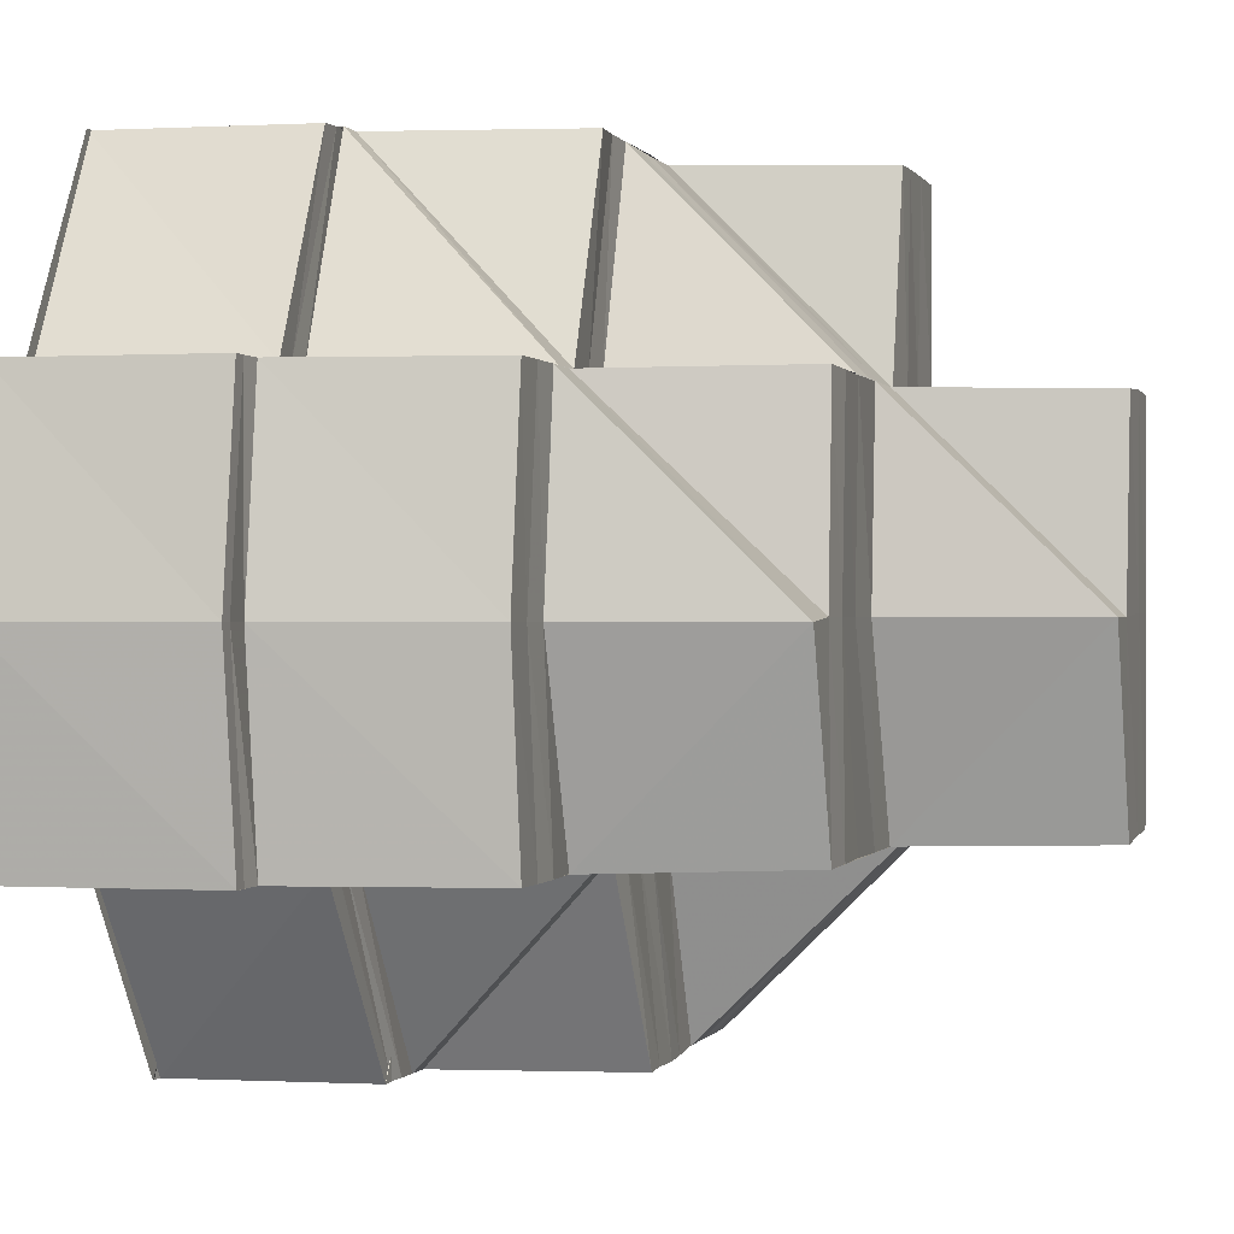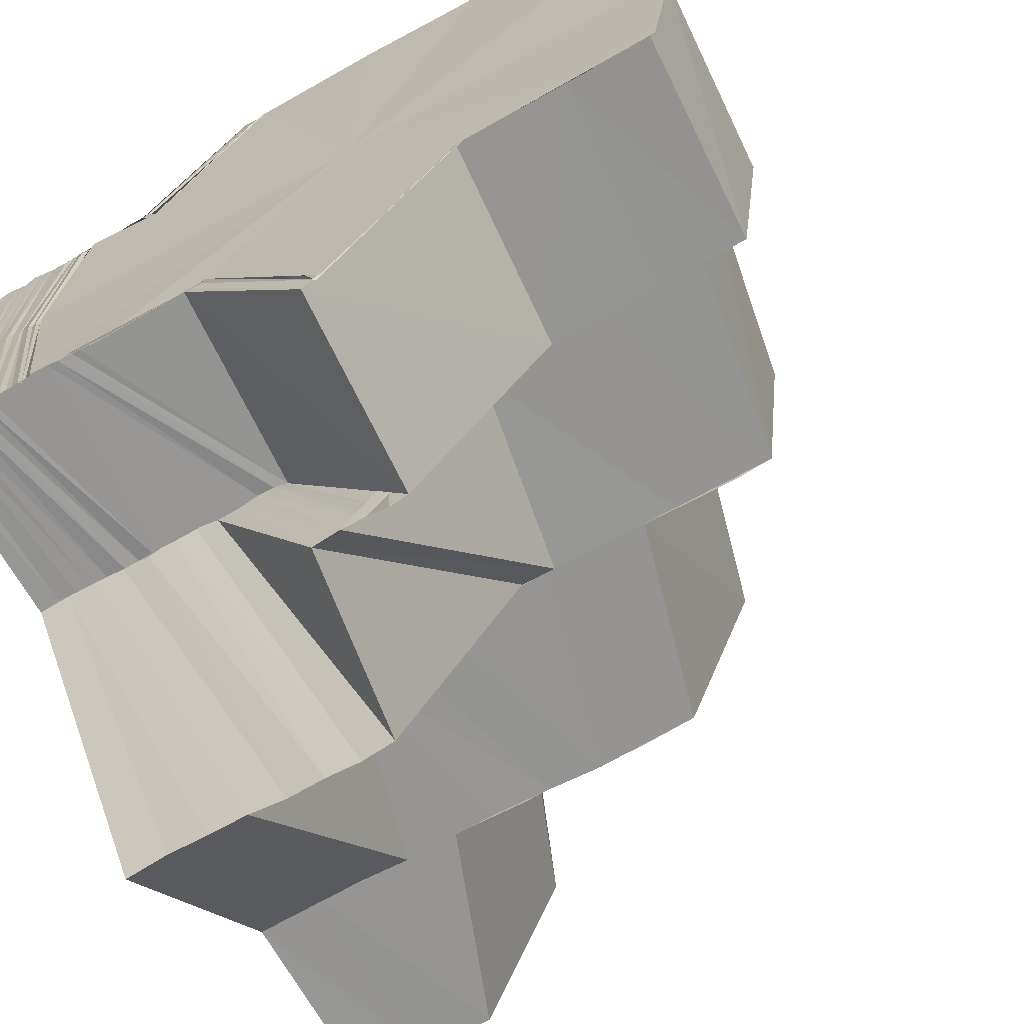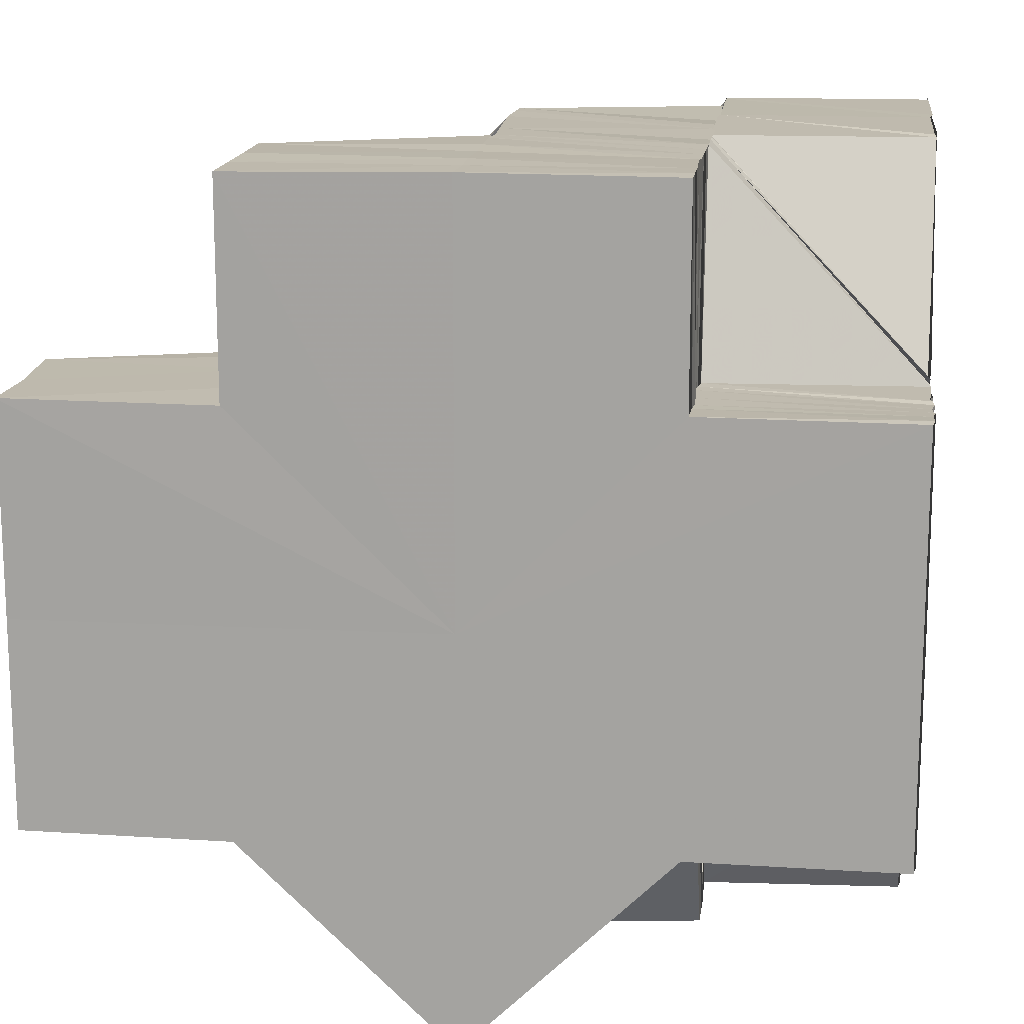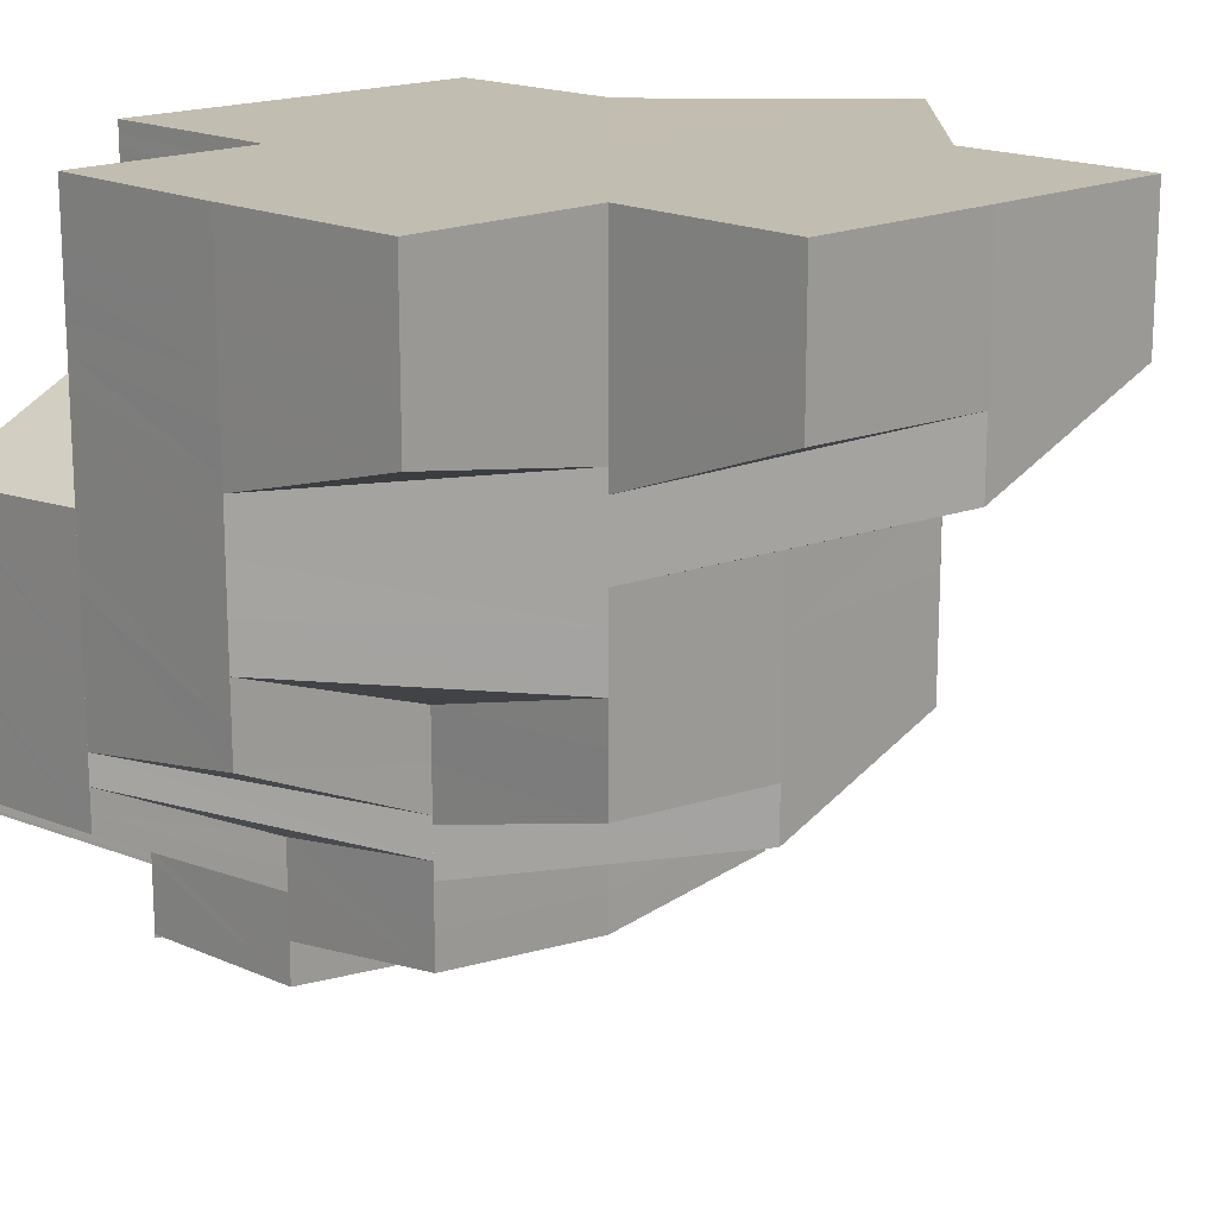
<metadata>
{"format":"obj","ext":"obj","renderer":"f3d","projection":"perspective","resolution":1024,"background":"white","views":[{"elev":0.6,"azim":-165.0,"up":"+Y"},{"elev":-67.3,"azim":119.1,"up":"+Y"},{"elev":15.7,"azim":7.2,"up":"+Y"},{"elev":16.9,"azim":-134.3,"up":"+Z"}]}
</metadata>
<code>
o 12147
v 2174 1877 13.28
v 2174 1877 13.28
v 2174 1877 13.28
v 2174 1877 13.28
v 2174 1877 13.28
v 2174 1877 13.28
v 2174 1877 13.28
v 2174 1877 13.28
v 2174 1877 13.28
v 2174 1877 13.28
v 2174 1877 13.28
v 2174 1877 13.28
v 2174 1877 13.28
v 2174 1877 13.29
v 2174 1877 13.28
v 2174 1877 13.29
v 2174 1877 13.28
v 2174 1877 13.28
v 2174 1877 13.28
v 2174 1877 13.29
v 2174 1877 13.28
v 2174 1877 13.29
v 2174 1877 13.29
v 2174 1877 13.29
v 2174 1877 13.29
v 2174 1877 13.29
v 2174 1877 13.29
v 2174 1877 13.29
v 2174 1877 13.29
v 2174 1877 13.29
v 2174 1877 13.29
v 2174 1877 13.29
v 2174 1877 13.29
v 2174 1877 13.29
v 2174 1877 13.29
v 2174 1877 13.29
v 2174 1877 13.29
v 2174 1877 13.29
v 2174 1877 13.28
v 2174 1877 13.29
v 2174 1877 13.28
v 2174 1877 13.29
v 2174 1877 13.29
v 2174 1877 13.29
v 2174 1877 13.28
v 2174 1877 13.28
v 2174 1877 13.28
v 2174 1877 13.28
v 2174 1877 13.29
v 2174 1877 13.29
v 2174 1877 13.29
v 2174 1877 13.29
v 2174 1877 13.29
v 2174 1877 13.29
v 2174 1877 13.3
v 2174 1877 13.3
v 2174 1877 13.31
v 2174 1877 13.29
v 2174 1877 13.29
v 2174 1877 13.28
v 2174 1877 13.28
v 2174 1877 13.28
v 2174 1877 13.29
v 2174 1877 13.28
v 2174 1877 13.29
v 2174 1877 13.3
v 2174 1877 13.31
v 2174 1877 13.31
v 2174 1877 13.32
v 2174 1877 13.31
v 2174 1877 13.31
v 2174 1877 13.31
v 2174 1877 13.31
v 2174 1877 13.31
v 2174 1877 13.31
v 2174 1877 13.32
v 2174 1877 13.31
v 2174 1877 13.31
v 2174 1877 13.31
v 2174 1877 13.32
v 2174 1877 13.32
v 2174 1877 13.32
v 2174 1877 13.32
v 2174 1877 13.32
v 2174 1877 13.32
v 2174 1877 13.32
v 2174 1877 13.32
v 2174 1877 13.32
v 2174 1877 13.32
v 2174 1877 13.32
v 2174 1877 13.32
v 2174 1877 13.32
v 2174 1877 13.32
v 2174 1877 13.32
v 2174 1877 13.32
v 2174 1877 13.32
v 2174 1877 13.32
v 2174 1877 13.32
v 2174 1877 13.32
v 2174 1877 13.32
v 2174 1877 13.32
v 2174 1877 13.32
v 2174 1877 13.32
v 2174 1877 13.32
v 2174 1877 13.32
v 2174 1877 13.32
v 2174 1877 13.32
v 2174 1877 13.32
v 2174 1877 13.32
v 2174 1877 13.31
v 2174 1877 13.31
v 2174 1877 13.32
v 2174 1877 13.31
v 2174 1877 13.32
v 2174 1877 13.32
v 2174 1877 13.32
v 2174 1877 13.32
v 2174 1877 13.32
v 2174 1877 13.32
v 2174 1877 13.32
v 2174 1877 13.32
v 2174 1877 13.32
v 2174 1877 13.32
v 2174 1877 13.32
v 2174 1877 13.32
v 2174 1877 13.32
v 2174 1877 13.32
v 2174 1877 13.32
v 2174 1877 13.32
v 2174 1877 13.32
v 2174 1877 13.32
v 2174 1877 13.32
v 2174 1877 13.32
v 2174 1877 13.32
v 2174 1877 13.32
v 2174 1877 13.32
v 2174 1877 13.32
v 2174 1877 13.32
v 2174 1877 13.31
v 2174 1877 13.32
v 2174 1877 13.31
v 2174 1877 13.32
v 2174 1877 13.31
v 2174 1877 13.31
v 2174 1877 13.31
v 2174 1877 13.31
v 2174 1877 13.31
v 2174 1877 13.31
v 2174 1877 13.32
v 2174 1877 13.31
v 2174 1877 13.31
v 2174 1877 13.32
v 2174 1877 13.32
v 2174 1877 13.31
v 2174 1877 13.32
v 2174 1877 13.31
v 2174 1877 13.32
v 2174 1877 13.32
v 2174 1877 13.32
v 2174 1877 13.32
v 2174 1877 13.32
v 2174 1877 13.32
v 2174 1877 13.32
v 2174 1877 13.32
v 2174 1877 13.32
v 2174 1877 13.32
v 2174 1877 13.32
v 2174 1877 13.32
v 2174 1877 13.32
v 2174 1877 13.32
v 2174 1877 13.32
v 2174 1877 13.32
v 2174 1877 13.32
v 2174 1877 13.32
v 2174 1877 13.32
v 2174 1877 13.32
v 2174 1877 13.32
v 2174 1877 13.32
v 2174 1877 13.31
v 2174 1877 13.31
v 2174 1877 13.31
v 2174 1877 13.31
v 2174 1877 13.31
v 2174 1877 13.32
v 2174 1877 13.32
v 2174 1877 13.32
v 2174 1877 13.32
v 2174 1877 13.31
v 2174 1877 13.31
v 2174 1877 13.32
v 2174 1877 13.32
v 2174 1877 13.31
v 2174 1877 13.31
v 2174 1877 13.31
v 2174 1877 13.31
v 2174 1877 13.31
v 2174 1877 13.31
v 2174 1877 13.3
v 2174 1877 13.3
v 2174 1877 13.3
v 2174 1877 13.3
v 2174 1877 13.3
v 2174 1877 13.3
v 2174 1877 13.3
v 2174 1877 13.3
v 2174 1877 13.3
v 2174 1877 13.3
v 2174 1877 13.3
v 2174 1877 13.3
v 2174 1877 13.3
v 2174 1877 13.31
v 2174 1877 13.31
v 2174 1877 13.3
v 2174 1877 13.3
v 2174 1877 13.3
v 2174 1877 13.31
v 2174 1877 13.3
v 2174 1877 13.3
v 2174 1877 13.3
v 2174 1877 13.31
v 2174 1877 13.3
v 2174 1877 13.3
v 2174 1877 13.3
v 2174 1877 13.3
v 2174 1877 13.31
v 2174 1877 13.31
v 2174 1877 13.31
v 2174 1877 13.31
v 2174 1877 13.31
v 2174 1877 13.31
v 2174 1877 13.31
v 2174 1877 13.31
v 2174 1877 13.31
v 2174 1877 13.32
v 2174 1877 13.31
v 2174 1877 13.31
v 2174 1877 13.32
v 2174 1877 13.32
v 2174 1877 13.3
v 2174 1877 13.31
v 2174 1877 13.3
v 2174 1877 13.31
v 2174 1877 13.31
v 2174 1877 13.32
v 2174 1877 13.32
v 2174 1877 13.32
v 2174 1877 13.32
v 2174 1877 13.32
v 2174 1877 13.32
v 2174 1877 13.32
v 2174 1877 13.32
v 2174 1877 13.32
v 2174 1877 13.32
v 2174 1877 13.32
v 2174 1877 13.3
v 2174 1877 13.3
v 2174 1877 13.29
v 2174 1877 13.3
v 2174 1877 13.29
v 2174 1877 13.29
v 2174 1877 13.29
v 2174 1877 13.3
v 2174 1877 13.29
v 2174 1877 13.3
v 2174 1877 13.29
v 2174 1877 13.32
v 2174 1877 13.32
v 2174 1877 13.32
v 2174 1877 13.32
v 2174 1877 13.32
v 2174 1877 13.32
v 2174 1877 13.32
v 2174 1877 13.32
v 2174 1877 13.32
v 2174 1877 13.32
v 2174 1877 13.32
v 2174 1877 13.32
v 2174 1877 13.32
v 2174 1877 13.32
v 2174 1877 13.32
v 2174 1877 13.32
v 2174 1877 13.32
v 2174 1877 13.32
v 2174 1877 13.32
v 2174 1877 13.32
v 2174 1877 13.32
v 2174 1877 13.32
v 2174 1877 13.32
v 2174 1877 13.32
v 2174 1877 13.32
v 2174 1877 13.32
v 2174 1877 13.32
v 2174 1877 13.32
v 2174 1877 13.32
v 2174 1877 13.32
v 2174 1877 13.32
v 2174 1877 13.32
v 2174 1877 13.32
v 2174 1877 13.32
v 2174 1877 13.32
v 2174 1877 13.31
v 2174 1877 13.31
v 2174 1877 13.31
v 2174 1877 13.31
v 2174 1877 13.31
v 2174 1877 13.31
v 2174 1877 13.31
v 2174 1877 13.3
v 2174 1877 13.31
v 2174 1877 13.31
v 2174 1877 13.31
v 2174 1877 13.3
v 2174 1877 13.31
v 2174 1877 13.31
v 2174 1877 13.31
v 2174 1877 13.3
v 2174 1877 13.31
v 2174 1877 13.31
v 2174 1877 13.31
v 2174 1877 13.3
v 2174 1877 13.31
v 2174 1877 13.3
v 2174 1877 13.28
v 2174 1877 13.29
v 2174 1877 13.29
v 2174 1877 13.31
v 2174 1877 13.31
v 2174 1877 13.3
v 2174 1877 13.3
v 2174 1877 13.3
v 2174 1877 13.31
v 2174 1877 13.3
v 2174 1877 13.31
v 2174 1877 13.3
v 2174 1877 13.29
v 2174 1877 13.29
v 2174 1877 13.3
v 2174 1877 13.3
v 2174 1877 13.3
v 2174 1877 13.29
v 2174 1877 13.29
v 2174 1877 13.29
v 2174 1877 13.3
v 2174 1877 13.29
v 2174 1877 13.29
v 2174 1877 13.28
v 2174 1877 13.28
v 2174 1877 13.28
v 2174 1877 13.29
v 2174 1877 13.29
v 2174 1877 13.29
v 2174 1877 13.3
v 2174 1877 13.29
v 2174 1877 13.29
v 2174 1877 13.29
v 2174 1877 13.29
v 2174 1877 13.29
v 2174 1877 13.29
v 2174 1877 13.29
v 2174 1877 13.3
v 2174 1877 13.3
v 2174 1877 13.3
v 2174 1877 13.29
v 2174 1877 13.29
v 2174 1877 13.29
v 2174 1877 13.29
v 2174 1877 13.3
v 2174 1877 13.3
v 2174 1877 13.3
v 2174 1877 13.29
v 2174 1877 13.3
v 2174 1877 13.3
v 2174 1877 13.29
v 2174 1877 13.3
v 2174 1877 13.29
v 2174 1877 13.29
v 2174 1877 13.29
v 2174 1877 13.29
v 2174 1877 13.29
v 2174 1877 13.31
v 2174 1877 13.31
v 2174 1877 13.31
v 2174 1877 13.31
v 2174 1877 13.31
v 2174 1877 13.31
v 2174 1877 13.31
v 2174 1877 13.31
v 2174 1877 13.31
v 2174 1877 13.31
v 2174 1877 13.3
v 2174 1877 13.31
v 2174 1877 13.31
v 2174 1877 13.3
v 2174 1877 13.32
v 2174 1877 13.31
v 2174 1877 13.31
v 2174 1877 13.31
v 2174 1877 13.32
v 2174 1877 13.32
v 2174 1877 13.32
v 2174 1877 13.32
v 2174 1877 13.32
v 2174 1877 13.32
v 2174 1877 13.32
v 2174 1877 13.32
v 2174 1877 13.32
v 2174 1877 13.32
v 2174 1877 13.32
v 2174 1877 13.32
v 2174 1877 13.32
v 2174 1877 13.32
v 2174 1877 13.32
v 2174 1877 13.32
v 2174 1877 13.32
v 2174 1877 13.31
v 2174 1877 13.32
v 2174 1877 13.31
v 2174 1877 13.31
v 2174 1877 13.31
v 2174 1877 13.31
v 2174 1877 13.31
v 2174 1877 13.31
v 2174 1877 13.31
v 2174 1877 13.31
v 2174 1877 13.31
v 2174 1877 13.31
v 2174 1877 13.31
v 2174 1877 13.31
v 2174 1877 13.31
v 2174 1877 13.31
v 2174 1877 13.3
v 2174 1877 13.3
v 2174 1877 13.29
v 2174 1877 13.3
v 2174 1877 13.3
v 2174 1877 13.29
v 2174 1877 13.3
v 2174 1877 13.3
v 2174 1877 13.3
v 2174 1877 13.3
v 2174 1877 13.3
v 2174 1877 13.31
v 2174 1877 13.3
v 2174 1877 13.31
v 2174 1877 13.31
v 2174 1877 13.31
v 2174 1877 13.3
v 2174 1877 13.3
v 2174 1877 13.31
v 2174 1877 13.31
v 2174 1877 13.29
v 2174 1877 13.29
v 2174 1877 13.29
v 2174 1877 13.3
v 2174 1877 13.29
v 2174 1877 13.29
v 2174 1877 13.31
v 2174 1877 13.3
v 2174 1877 13.31
v 2174 1877 13.3
v 2174 1877 13.31
v 2174 1877 13.31
v 2174 1877 13.31
v 2174 1877 13.3
v 2174 1877 13.29
v 2174 1877 13.29
v 2174 1877 13.29
v 2174 1877 13.3
v 2174 1877 13.3
v 2174 1877 13.3
v 2174 1877 13.3
v 2174 1877 13.3
v 2174 1877 13.3
v 2174 1877 13.3
v 2174 1877 13.3
v 2174 1877 13.3
v 2174 1877 13.3
v 2174 1877 13.31
v 2174 1877 13.3
v 2174 1877 13.31
v 2174 1877 13.31
v 2174 1877 13.31
v 2174 1877 13.31
v 2174 1877 13.31
v 2174 1877 13.31
v 2174 1877 13.32
v 2174 1877 13.32
v 2174 1877 13.31
v 2174 1877 13.32
v 2174 1877 13.32
v 2174 1877 13.31
v 2174 1877 13.32
v 2174 1877 13.31
v 2174 1877 13.31
v 2174 1877 13.32
v 2174 1877 13.32
v 2174 1877 13.32
v 2174 1877 13.32
v 2174 1877 13.32
v 2174 1877 13.32
v 2174 1877 13.32
v 2174 1877 13.32
v 2174 1877 13.32
v 2174 1877 13.32
v 2174 1877 13.32
v 2174 1877 13.32
v 2174 1877 13.32
v 2174 1877 13.32
v 2174 1877 13.32
v 2174 1877 13.32
v 2174 1877 13.32
v 2174 1877 13.32
v 2174 1877 13.32
v 2174 1877 13.32
v 2174 1877 13.32
f 1 2 3
f 4 5 1
f 6 7 2
f 7 8 9
f 10 6 11
f 11 12 13
f 14 15 12
f 14 16 15
f 17 14 18
f 18 15 19
f 15 20 21
f 22 23 15
f 23 24 25
f 15 26 25
f 27 28 26
f 28 29 30
f 31 27 32
f 32 33 34
f 25 35 36
f 37 35 38
f 39 40 36
f 41 39 42
f 43 42 44
f 45 41 46
f 47 45 48
f 42 49 50
f 51 52 49
f 53 51 49
f 46 54 55
f 50 56 55
f 56 57 55
f 58 59 55
f 60 61 55
f 62 60 55
f 63 64 55
f 65 63 55
f 66 65 55
f 67 66 55
f 68 67 55
f 69 68 55
f 57 70 55
f 57 71 70
f 71 72 70
f 72 73 70
f 72 74 73
f 74 75 73
f 70 76 55
f 77 78 75
f 79 77 75
f 76 80 55
f 80 69 55
f 76 81 80
f 80 82 69
f 81 82 80
f 82 83 69
f 81 84 82
f 82 85 83
f 84 85 82
f 85 86 83
f 84 87 85
f 85 88 86
f 87 88 85
f 88 89 86
f 87 90 88
f 88 91 89
f 90 91 88
f 91 92 89
f 90 93 91
f 91 94 92
f 93 94 91
f 94 95 92
f 93 96 94
f 94 97 95
f 96 97 94
f 97 98 95
f 96 99 97
f 97 100 98
f 99 100 97
f 100 101 98
f 102 103 99
f 103 104 105
f 106 107 104
f 108 109 107
f 110 111 106
f 111 112 108
f 113 110 114
f 115 116 109
f 112 117 115
f 118 119 116
f 117 120 118
f 121 122 119
f 120 123 121
f 124 125 122
f 123 126 124
f 127 128 125
f 126 129 130
f 131 130 132
f 133 132 134
f 135 134 136
f 137 136 138
f 139 138 140
f 141 140 142
f 143 144 141
f 144 145 139
f 143 146 147
f 144 148 146
f 145 149 148
f 150 151 145
f 145 152 137
f 152 153 149
f 154 152 145
f 151 155 152
f 156 157 154
f 157 158 159
f 159 160 152
f 152 160 135
f 155 161 160
f 160 162 153
f 158 163 164
f 164 165 160
f 160 165 133
f 165 166 162
f 161 167 165
f 165 168 131
f 167 169 165
f 169 170 166
f 167 169 171
f 163 167 171
f 169 126 171
f 163 172 173
f 174 173 175
f 176 163 171
f 177 176 174
f 178 175 179
f 180 177 178
f 181 179 182
f 183 180 181
f 176 184 185
f 186 185 187
f 188 187 189
f 190 191 186
f 192 190 188
f 193 181 194
f 193 194 195
f 196 193 195
f 196 195 197
f 198 196 197
f 198 197 199
f 200 198 199
f 201 198 200
f 200 202 203
f 204 205 200
f 206 203 207
f 208 204 206
f 209 206 210
f 199 211 212
f 213 214 212
f 215 213 216
f 217 212 216
f 218 219 217
f 212 211 220
f 221 215 222
f 223 216 224
f 222 223 224
f 211 225 220
f 211 143 225
f 220 225 102
f 220 102 226
f 227 220 226
f 227 226 228
f 229 227 228
f 229 228 230
f 231 229 230
f 231 230 232
f 233 234 102
f 235 231 236
f 234 237 238
f 239 231 240
f 241 239 240
f 241 242 243
f 237 244 245
f 244 246 247
f 246 248 249
f 248 250 251
f 250 252 253
f 252 127 254
f 255 241 74
f 256 241 255
f 257 258 255
f 259 257 260
f 261 255 262
f 260 261 262
f 263 264 256
f 265 263 256
f 126 127 171
f 127 266 171
f 266 267 171
f 267 268 269
f 266 267 270
f 270 269 271
f 272 266 270
f 267 273 171
f 270 274 275
f 275 276 277
f 278 273 276
f 279 278 277
f 273 280 276
f 273 280 171
f 280 281 282
f 280 283 171
f 284 279 285
f 286 277 285
f 287 284 288
f 289 285 288
f 290 287 291
f 292 288 291
f 293 290 294
f 295 291 294
f 296 293 297
f 298 294 297
f 299 297 300
f 300 297 301
f 301 302 303
f 301 303 304
f 300 305 306
f 307 304 308
f 309 300 307
f 309 306 310
f 311 308 312
f 313 309 311
f 313 310 314
f 315 312 316
f 317 313 318
f 317 318 319
f 319 314 320
f 321 320 322
f 323 324 325
f 326 327 328
f 327 329 330
f 331 332 329
f 331 333 332
f 327 331 334
f 334 335 336
f 337 338 336
f 338 339 340
f 335 341 342
f 343 341 344
f 341 345 342
f 342 345 346
f 342 347 348
f 349 350 351
f 350 352 353
f 24 354 350
f 354 355 356
f 357 358 356
f 359 358 360
f 358 361 222
f 358 222 362
f 363 364 357
f 365 363 357
f 363 366 364
f 366 367 364
f 368 366 363
f 366 369 367
f 370 368 363
f 370 363 365
f 368 371 366
f 371 369 366
f 372 371 368
f 373 370 365
f 373 365 33
f 372 374 371
f 375 373 376
f 376 365 377
f 365 378 379
f 380 374 372
f 381 382 374
f 382 383 384
f 385 384 374
f 386 387 385
f 388 386 380
f 389 388 390
f 391 380 390
f 392 390 393
f 387 394 395
f 395 396 384
f 395 397 396
f 394 398 397
f 399 397 395
f 398 400 401
f 402 401 397
f 403 404 401
f 400 283 404
f 283 405 404
f 283 405 171
f 405 406 407
f 405 408 171
f 409 410 403
f 411 409 402
f 409 282 412
f 411 412 413
f 414 411 399
f 414 413 415
f 416 415 417
f 416 414 418
f 418 419 420
f 421 420 422
f 423 416 421
f 423 417 424
f 425 423 391
f 425 424 426
f 427 426 428
f 429 425 430
f 431 432 433
f 434 435 436
f 437 438 435
f 438 439 440
f 441 440 435
f 439 442 443
f 444 445 441
f 445 446 447
f 447 448 440
f 446 449 450
f 448 451 452
f 452 451 453
f 448 454 451
f 452 455 456
f 457 454 458
f 459 460 454
f 461 462 454
f 462 463 464
f 465 466 467
f 369 468 469
f 470 471 468
f 369 470 472
f 472 473 474
f 475 470 369
f 371 475 369
f 475 476 470
f 476 477 470
f 470 477 201
f 476 478 477
f 477 479 201
f 478 480 477
f 477 480 479
f 478 481 480
f 480 482 479
f 480 483 482
f 481 483 480
f 483 484 482
f 481 485 483
f 486 485 481
f 483 192 484
f 485 192 483
f 486 487 485
f 487 407 488
f 487 489 490
f 490 190 192
f 491 492 192
f 492 408 190
f 192 493 494
f 190 495 493
f 408 496 190
f 496 497 495
f 408 496 171
f 496 176 171
f 498 499 100
f 499 500 501
f 238 501 100
f 100 501 101
f 501 299 101
f 501 502 299
f 245 502 501
f 500 503 502
f 502 504 505
f 503 506 507
f 247 507 502
f 502 507 298
f 507 508 504
f 506 509 510
f 249 510 507
f 507 510 295
f 510 511 508
f 509 512 513
f 251 513 510
f 510 513 292
f 513 514 511
f 512 272 515
f 515 271 514
f 253 515 513
f 513 515 289
f 515 270 286
f 254 270 515

</code>
